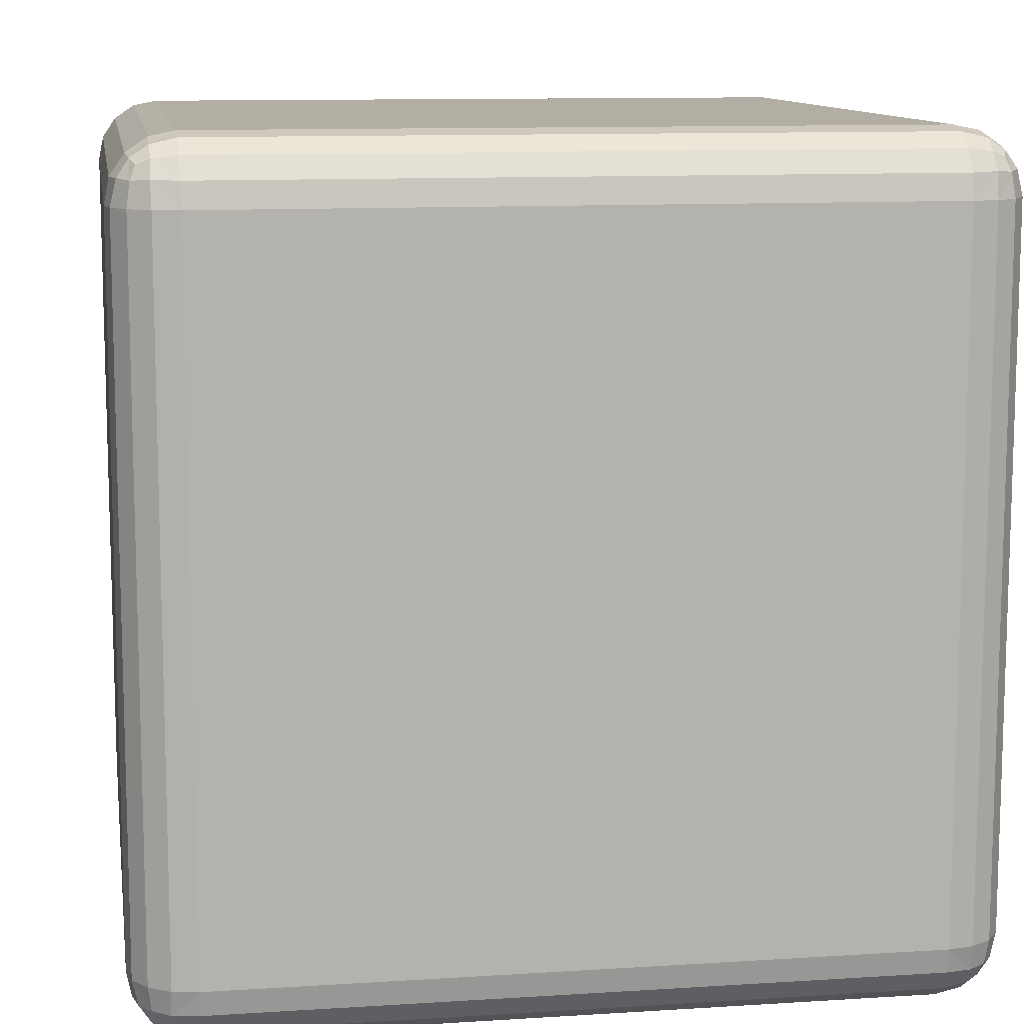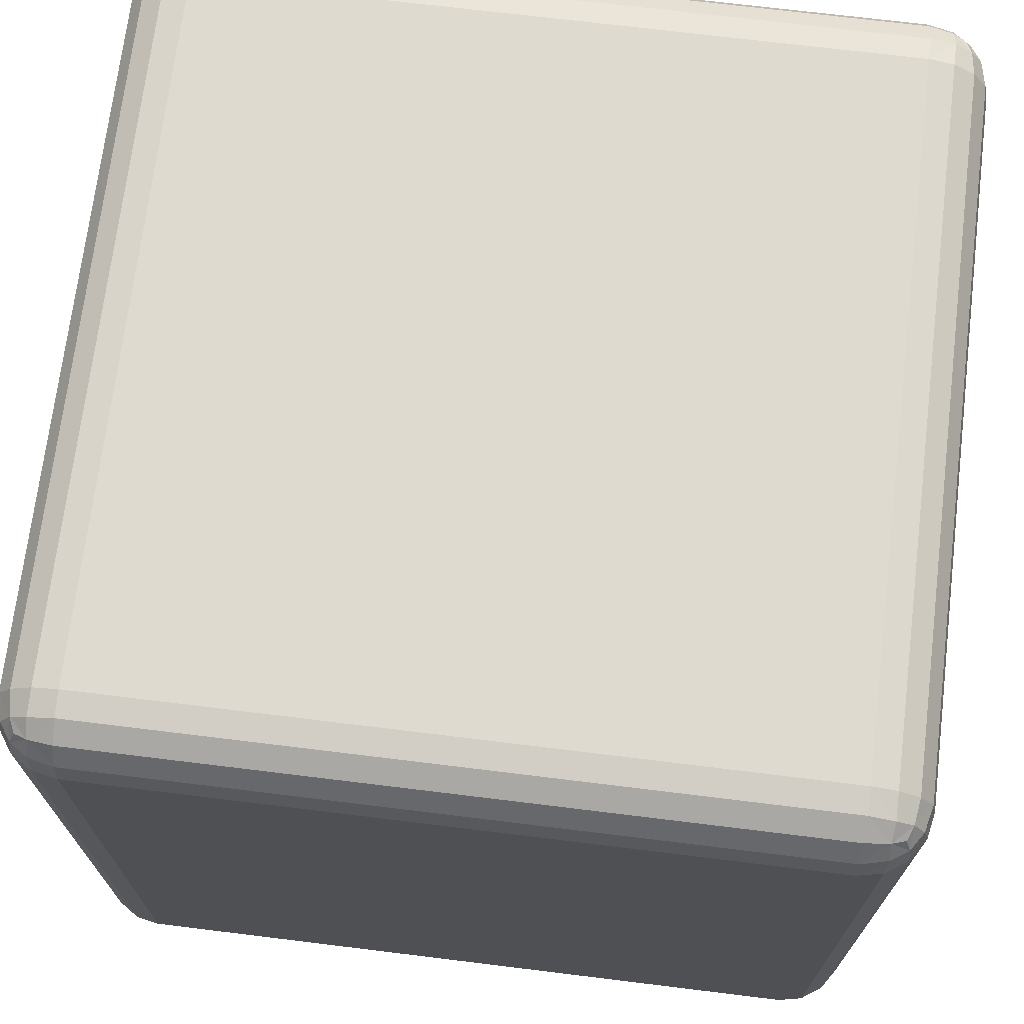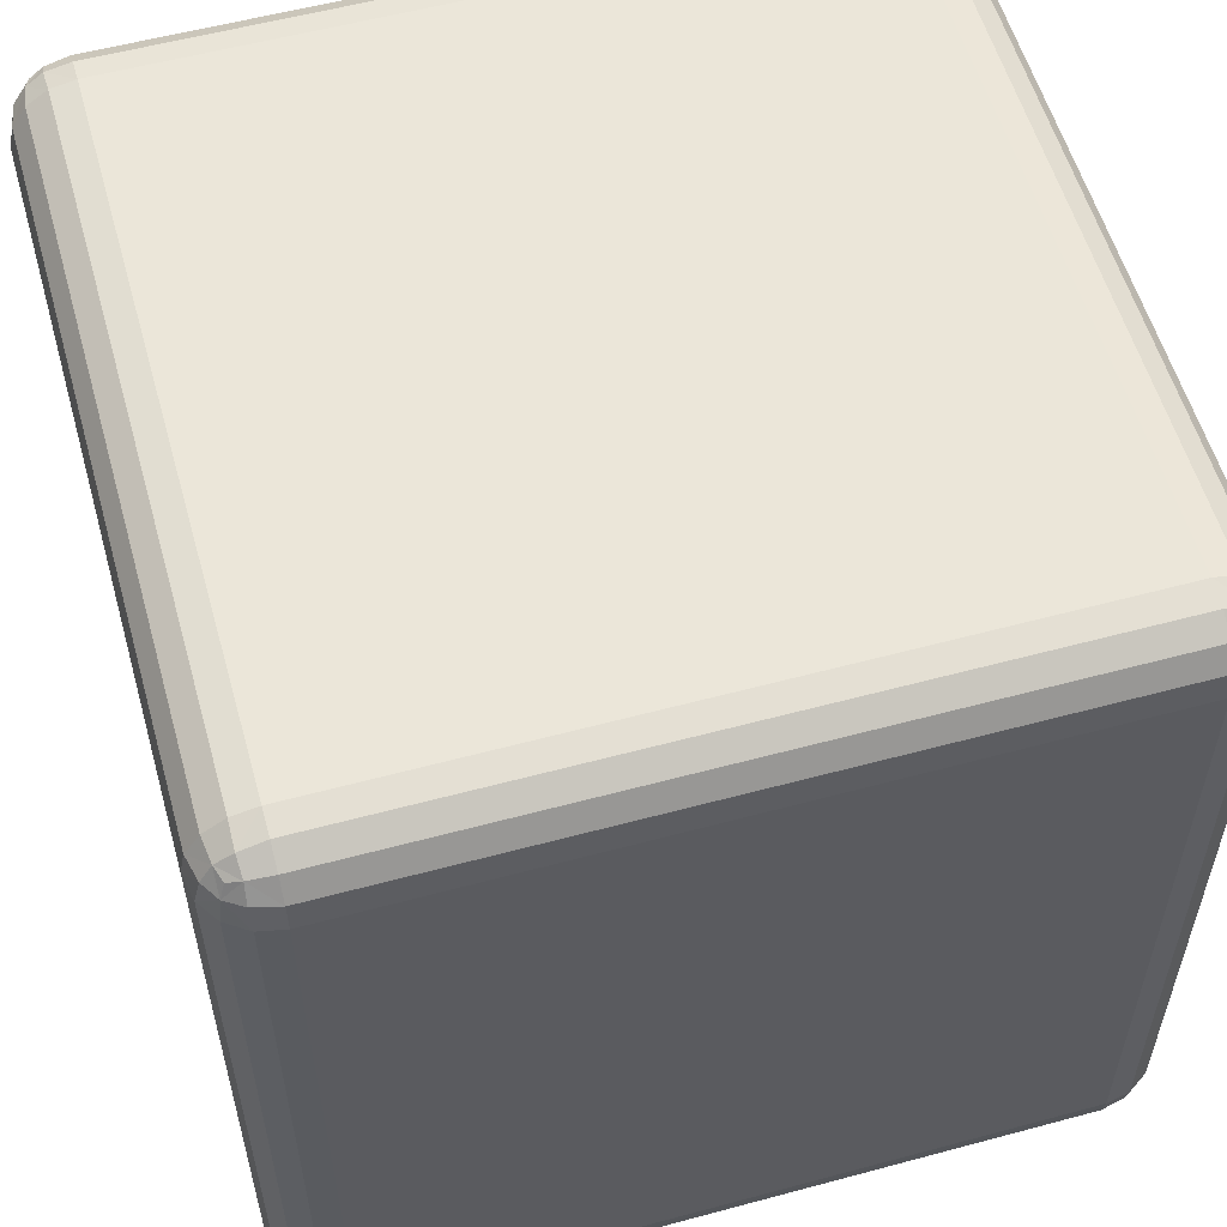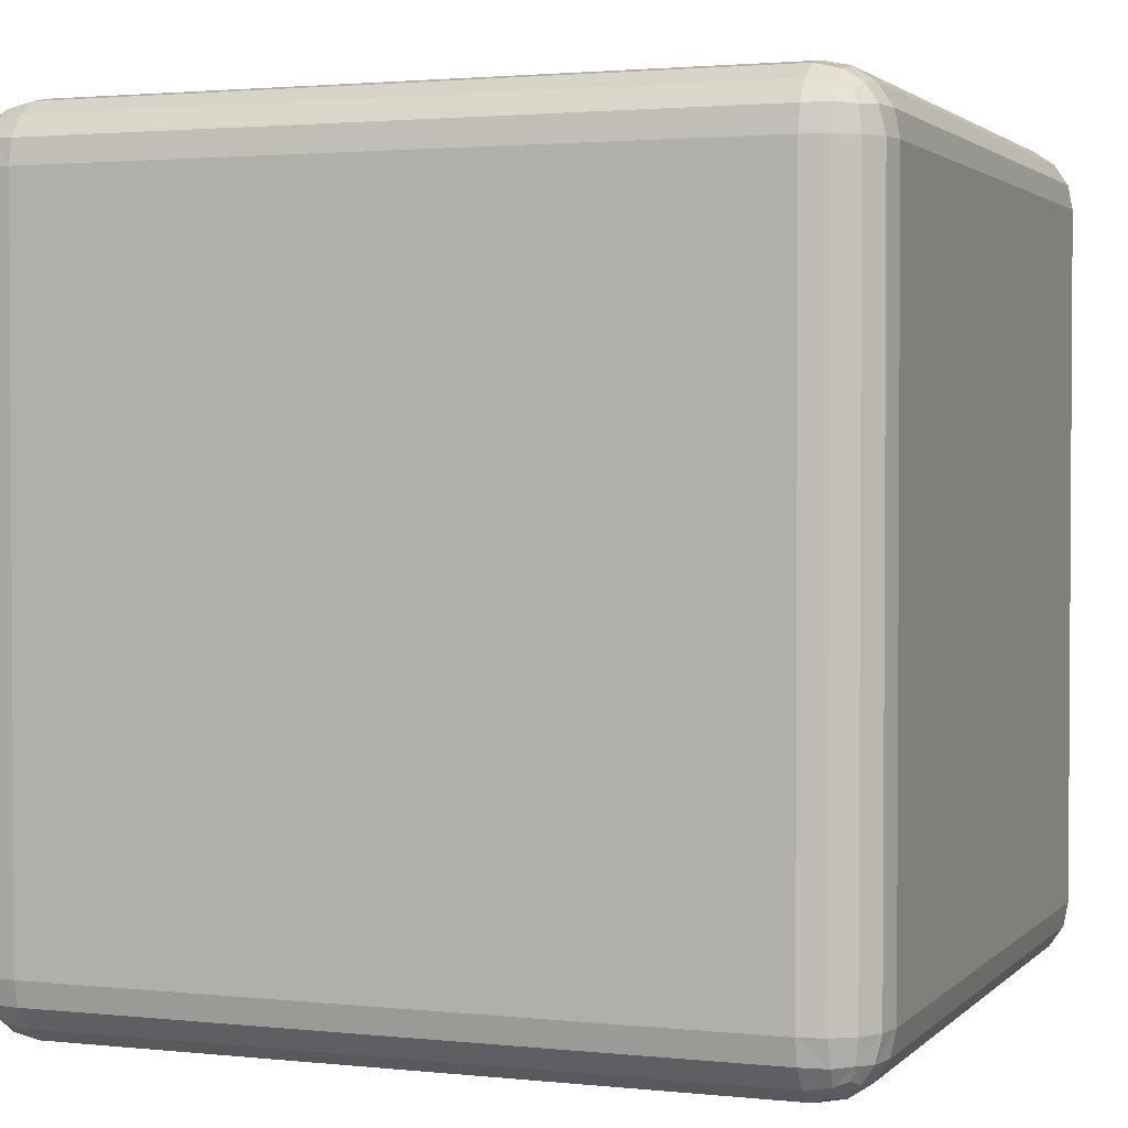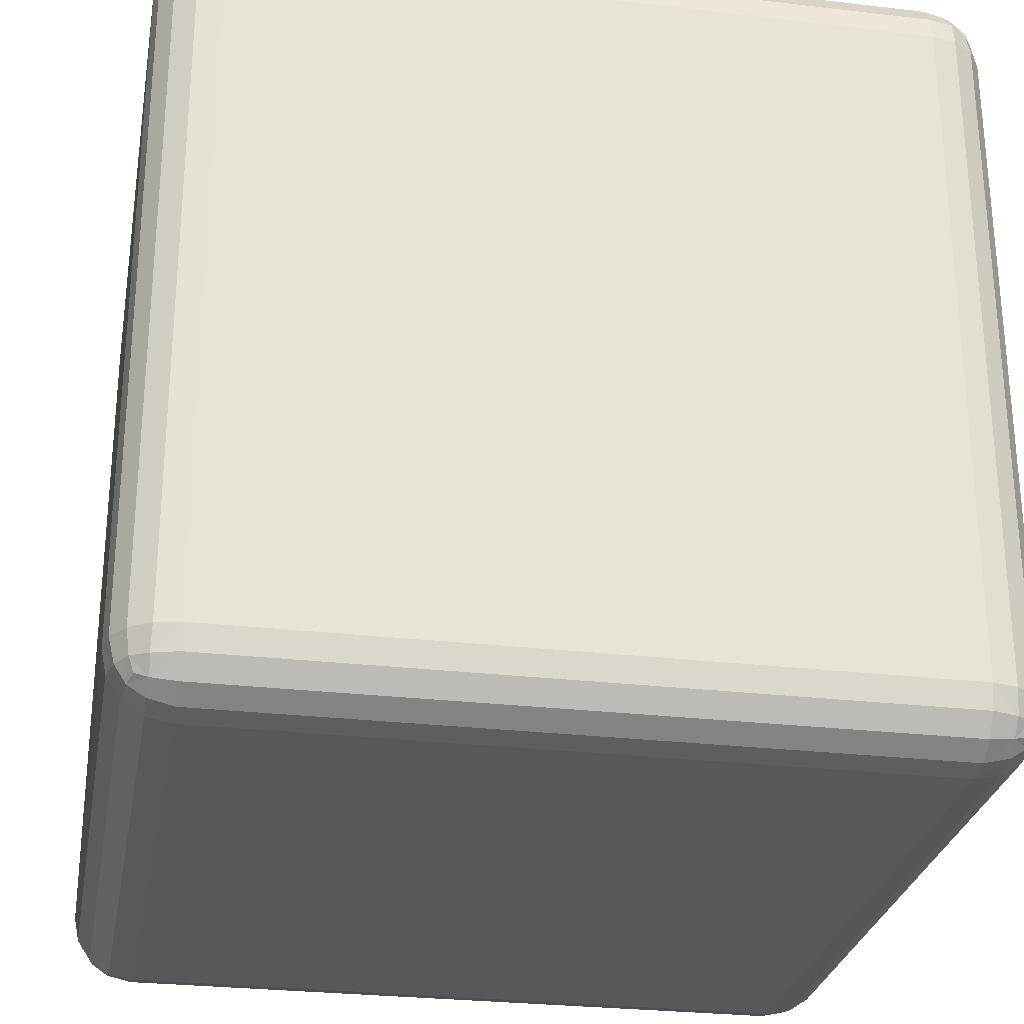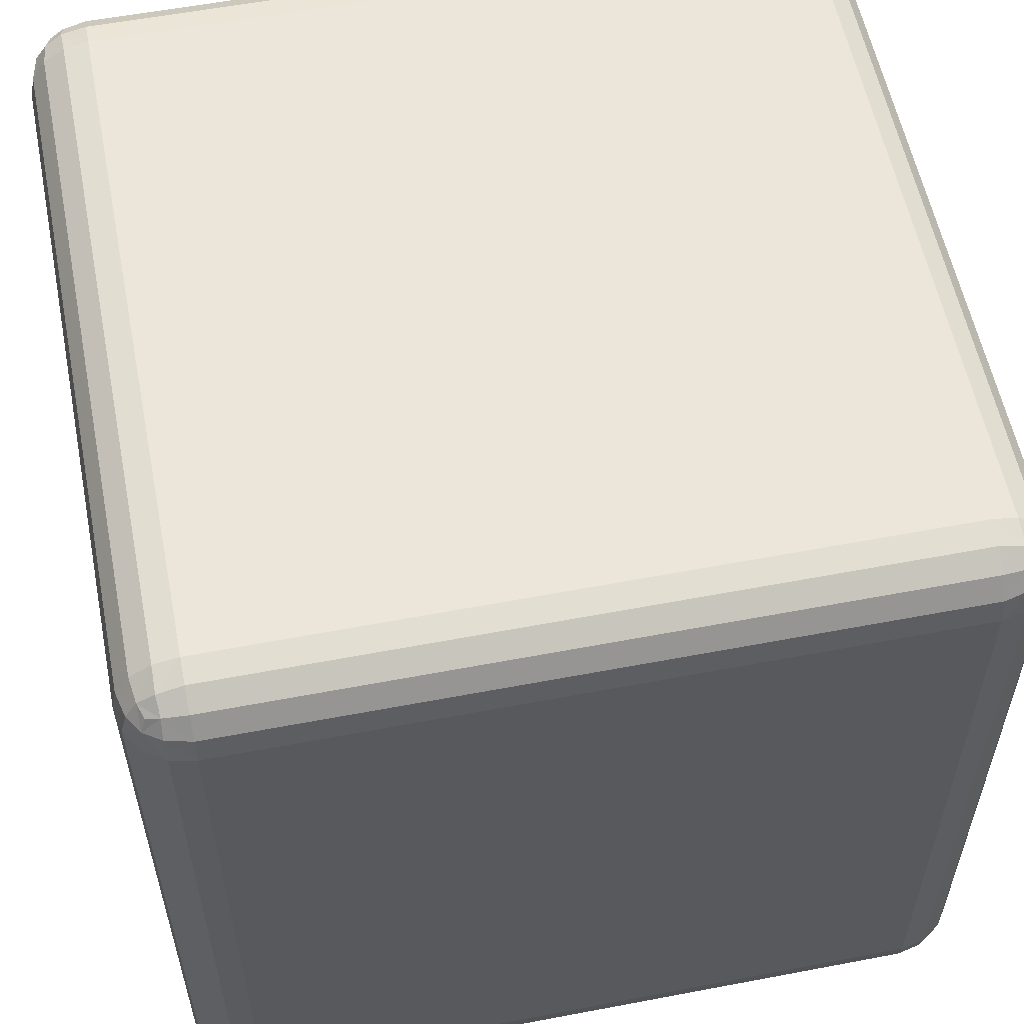
<metadata>
{"format":"obj","ext":"obj","renderer":"f3d","projection":"perspective","resolution":1024,"background":"white","views":[{"elev":10.9,"azim":-9.0,"up":"+Z"},{"elev":70.9,"azim":7.0,"up":"+Y"},{"elev":56.6,"azim":-15.7,"up":"+Z"},{"elev":2.1,"azim":-159.2,"up":"+Y"},{"elev":-27.8,"azim":169.9,"up":"+Z"},{"elev":57.1,"azim":168.8,"up":"+Y"}]}
</metadata>
<code>
o cube_Cube_Cube.001
v 0.8446 -1 0.8446
v -0.8446 -1 0.8446
v -0.8446 -1 -0.8446
v -1 0.8446 -0.8446
v -1 -0.8446 -0.8446
v -1 -0.8446 0.8446
v -0.8446 1 0.8446
v 0.8446 1 0.8446
v 0.8446 1 -0.8446
v -0.8446 0.8446 1
v -0.8446 -0.8446 1
v 0.8446 -0.8446 1
v 0.8446 0.8446 -1
v 0.8446 -0.8446 -1
v -0.8446 -0.8446 -1
v 0.8446 -1 -0.8446
v 0.8446 -0.9882 -0.9041
v 0.9056 -0.9739 -0.9056
v 0.8446 -0.9545 -0.9545
v 0.9025 -0.9466 -0.9466
v 0.9041 -0.9882 -0.8446
v 0.9466 -0.9466 -0.9025
v 0.9343 -0.9343 -0.9343
v 0.9041 -0.8446 -0.9882
v 0.9056 -0.9056 -0.9739
v 0.9545 -0.8446 -0.9545
v 0.9466 -0.9025 -0.9466
v 0.8446 -0.9041 -0.9882
v 1 -0.8446 -0.8446
v 0.9882 -0.9041 -0.8446
v 0.9739 -0.9056 -0.9056
v 0.9545 -0.9545 -0.8446
v 0.9882 -0.8446 -0.9041
v 1 -0.8446 0.8446
v 0.9882 -0.8446 0.9041
v 0.9739 -0.9056 0.9056
v 0.9545 -0.8446 0.9545
v 0.9466 -0.9025 0.9466
v 0.9882 -0.9041 0.8446
v 0.9466 -0.9466 0.9025
v 0.9343 -0.9343 0.9343
v 0.8446 -0.9041 0.9882
v 0.9056 -0.9056 0.9739
v 0.8446 -0.9545 0.9545
v 0.9025 -0.9466 0.9466
v 0.9041 -0.8446 0.9882
v 0.9041 -0.9882 0.8446
v 0.9056 -0.9739 0.9056
v 0.9545 -0.9545 0.8446
v 0.8446 -0.9882 0.9041
v -0.9041 -0.8446 0.9882
v -0.9056 -0.9056 0.9739
v -0.9545 -0.8446 0.9545
v -0.9466 -0.9025 0.9466
v -0.8446 -0.9041 0.9882
v -0.9025 -0.9466 0.9466
v -0.9343 -0.9343 0.9343
v -0.9882 -0.9041 0.8446
v -0.9739 -0.9056 0.9056
v -0.9545 -0.9545 0.8446
v -0.9466 -0.9466 0.9025
v -0.9882 -0.8446 0.9041
v -0.8446 -0.9882 0.9041
v -0.9056 -0.9739 0.9056
v -0.8446 -0.9545 0.9545
v -0.9041 -0.9882 0.8446
v -0.9882 -0.8446 -0.9041
v -0.9739 -0.9056 -0.9056
v -0.9545 -0.8446 -0.9545
v -0.9466 -0.9025 -0.9466
v -0.9882 -0.9041 -0.8446
v -0.9466 -0.9466 -0.9025
v -0.9343 -0.9343 -0.9343
v -0.8446 -0.9041 -0.9882
v -0.9056 -0.9056 -0.9739
v -0.8446 -0.9545 -0.9545
v -0.9025 -0.9466 -0.9466
v -0.9041 -0.8446 -0.9882
v -0.9041 -0.9882 -0.8446
v -0.9056 -0.9739 -0.9056
v -0.9545 -0.9545 -0.8446
v -0.8446 -0.9882 -0.9041
v 1 0.8446 -0.8446
v 0.9882 0.8446 -0.9041
v 0.9739 0.9056 -0.9056
v 0.9545 0.8446 -0.9545
v 0.9466 0.9025 -0.9466
v 0.9882 0.9041 -0.8446
v 0.9466 0.9466 -0.9025
v 0.9343 0.9343 -0.9343
v 0.8446 0.9041 -0.9882
v 0.9056 0.9056 -0.9739
v 0.8446 0.9545 -0.9545
v 0.9025 0.9466 -0.9466
v 0.9041 0.8446 -0.9882
v 0.9041 0.9882 -0.8446
v 0.9056 0.9739 -0.9056
v 0.9545 0.9545 -0.8446
v 0.8446 0.9882 -0.9041
v 1 0.8446 0.8446
v 0.9882 0.9041 0.8446
v 0.9739 0.9056 0.9056
v 0.9545 0.9545 0.8446
v 0.9466 0.9466 0.9025
v 0.9882 0.8446 0.9041
v 0.9466 0.9025 0.9466
v 0.9343 0.9343 0.9343
v 0.8446 0.9882 0.9041
v 0.9056 0.9739 0.9056
v 0.8446 0.9545 0.9545
v 0.9025 0.9466 0.9466
v 0.9041 0.9882 0.8446
v 0.8446 0.8446 1
v 0.9041 0.8446 0.9882
v 0.9056 0.9056 0.9739
v 0.9545 0.8446 0.9545
v 0.8446 0.9041 0.9882
v -0.8446 0.9041 0.9882
v -0.9056 0.9056 0.9739
v -0.8446 0.9545 0.9545
v -0.9025 0.9466 0.9466
v -0.9041 0.8446 0.9882
v -0.9466 0.9025 0.9466
v -0.9343 0.9343 0.9343
v -0.9041 0.9882 0.8446
v -0.9056 0.9739 0.9056
v -0.9545 0.9545 0.8446
v -0.9466 0.9466 0.9025
v -0.8446 0.9882 0.9041
v -1 0.8446 0.8446
v -0.9882 0.8446 0.9041
v -0.9739 0.9056 0.9056
v -0.9545 0.8446 0.9545
v -0.9882 0.9041 0.8446
v -0.9882 0.9041 -0.8446
v -0.9739 0.9056 -0.9056
v -0.9545 0.9545 -0.8446
v -0.9466 0.9466 -0.9025
v -0.9882 0.8446 -0.9041
v -0.9466 0.9025 -0.9466
v -0.9343 0.9343 -0.9343
v -0.8446 1 -0.8446
v -0.8446 0.9882 -0.9041
v -0.9056 0.9739 -0.9056
v -0.8446 0.9545 -0.9545
v -0.9025 0.9466 -0.9466
v -0.9041 0.9882 -0.8446
v -0.8446 0.8446 -1
v -0.9041 0.8446 -0.9882
v -0.9056 0.9056 -0.9739
v -0.9545 0.8446 -0.9545
v -0.8446 0.9041 -0.9882
f 16 17 18
f 17 19 20
f 21 18 22
f 20 23 22
f 14 24 25
f 24 26 27
f 28 25 20
f 27 23 20
f 29 30 31
f 30 32 22
f 33 31 27
f 22 23 27
f 34 35 36
f 35 37 38
f 39 36 40
f 38 41 40
f 12 42 43
f 42 44 45
f 46 43 38
f 45 41 38
f 1 47 48
f 47 49 40
f 50 48 45
f 40 41 45
f 11 51 52
f 51 53 54
f 55 52 56
f 54 57 56
f 6 58 59
f 58 60 61
f 62 59 54
f 61 57 54
f 2 63 64
f 63 65 56
f 66 64 61
f 56 57 61
f 5 67 68
f 67 69 70
f 71 68 72
f 70 73 72
f 15 74 75
f 74 76 77
f 78 75 70
f 77 73 70
f 3 79 80
f 79 81 72
f 82 80 77
f 72 73 77
f 83 84 85
f 84 86 87
f 88 85 89
f 87 90 89
f 13 91 92
f 91 93 94
f 95 92 87
f 94 90 87
f 9 96 97
f 96 98 89
f 99 97 94
f 89 90 94
f 100 101 102
f 101 103 104
f 105 102 106
f 104 107 106
f 8 108 109
f 108 110 111
f 112 109 104
f 111 107 104
f 113 114 115
f 114 116 106
f 117 115 111
f 106 107 111
f 10 118 119
f 118 120 121
f 122 119 123
f 121 124 123
f 7 125 126
f 125 127 128
f 129 126 121
f 128 124 121
f 130 131 132
f 131 133 123
f 134 132 128
f 123 124 128
f 4 135 136
f 135 137 138
f 139 136 140
f 138 141 140
f 142 143 144
f 143 145 146
f 147 144 138
f 146 141 138
f 148 149 150
f 149 151 140
f 152 150 146
f 140 141 146
f 13 95 24
f 95 86 26
f 86 84 33
f 84 83 29
f 8 112 96
f 112 103 98
f 103 101 88
f 101 100 83
f 12 46 114
f 46 37 116
f 37 35 105
f 35 34 100
f 16 21 47
f 21 32 49
f 32 30 39
f 30 29 34
f 7 129 108
f 129 120 110
f 120 118 117
f 118 10 113
f 6 62 131
f 62 53 133
f 53 51 122
f 51 11 10
f 1 50 63
f 50 44 65
f 44 42 55
f 42 12 11
f 142 147 125
f 147 137 127
f 137 135 134
f 135 4 130
f 15 78 149
f 78 69 151
f 69 67 139
f 67 5 4
f 2 66 79
f 66 60 81
f 60 58 71
f 58 6 5
f 9 99 143
f 99 93 145
f 93 91 152
f 91 13 148
f 3 82 17
f 82 76 19
f 76 74 28
f 74 15 14
f 21 16 18
f 18 17 20
f 32 21 22
f 18 20 22
f 28 14 25
f 25 24 27
f 19 28 20
f 25 27 20
f 33 29 31
f 31 30 22
f 26 33 27
f 31 22 27
f 39 34 36
f 36 35 38
f 49 39 40
f 36 38 40
f 46 12 43
f 43 42 45
f 37 46 38
f 43 45 38
f 50 1 48
f 48 47 40
f 44 50 45
f 48 40 45
f 55 11 52
f 52 51 54
f 65 55 56
f 52 54 56
f 62 6 59
f 59 58 61
f 53 62 54
f 59 61 54
f 66 2 64
f 64 63 56
f 60 66 61
f 64 56 61
f 71 5 68
f 68 67 70
f 81 71 72
f 68 70 72
f 78 15 75
f 75 74 77
f 69 78 70
f 75 77 70
f 82 3 80
f 80 79 72
f 76 82 77
f 80 72 77
f 88 83 85
f 85 84 87
f 98 88 89
f 85 87 89
f 95 13 92
f 92 91 94
f 86 95 87
f 92 94 87
f 99 9 97
f 97 96 89
f 93 99 94
f 97 89 94
f 105 100 102
f 102 101 104
f 116 105 106
f 102 104 106
f 112 8 109
f 109 108 111
f 103 112 104
f 109 111 104
f 117 113 115
f 115 114 106
f 110 117 111
f 115 106 111
f 122 10 119
f 119 118 121
f 133 122 123
f 119 121 123
f 129 7 126
f 126 125 128
f 120 129 121
f 126 128 121
f 134 130 132
f 132 131 123
f 127 134 128
f 132 123 128
f 139 4 136
f 136 135 138
f 151 139 140
f 136 138 140
f 147 142 144
f 144 143 146
f 137 147 138
f 144 146 138
f 152 148 150
f 150 149 140
f 145 152 146
f 150 140 146
f 14 13 24
f 24 95 26
f 26 86 33
f 33 84 29
f 9 8 96
f 96 112 98
f 98 103 88
f 88 101 83
f 113 12 114
f 114 46 116
f 116 37 105
f 105 35 100
f 1 16 47
f 47 21 49
f 49 32 39
f 39 30 34
f 8 7 108
f 108 129 110
f 110 120 117
f 117 118 113
f 130 6 131
f 131 62 133
f 133 53 122
f 122 51 10
f 2 1 63
f 63 50 65
f 65 44 55
f 55 42 11
f 7 142 125
f 125 147 127
f 127 137 134
f 134 135 130
f 148 15 149
f 149 78 151
f 151 69 139
f 139 67 4
f 3 2 79
f 79 66 81
f 81 60 71
f 71 58 5
f 142 9 143
f 143 99 145
f 145 93 152
f 152 91 148
f 16 3 17
f 17 82 19
f 19 76 28
f 28 74 14
f 1 2 3
f 4 5 6
f 7 8 9
f 10 11 12
f 13 14 15
f 100 34 29
f 16 1 3
f 130 4 6
f 142 7 9
f 113 10 12
f 148 13 15
f 83 100 29

</code>
